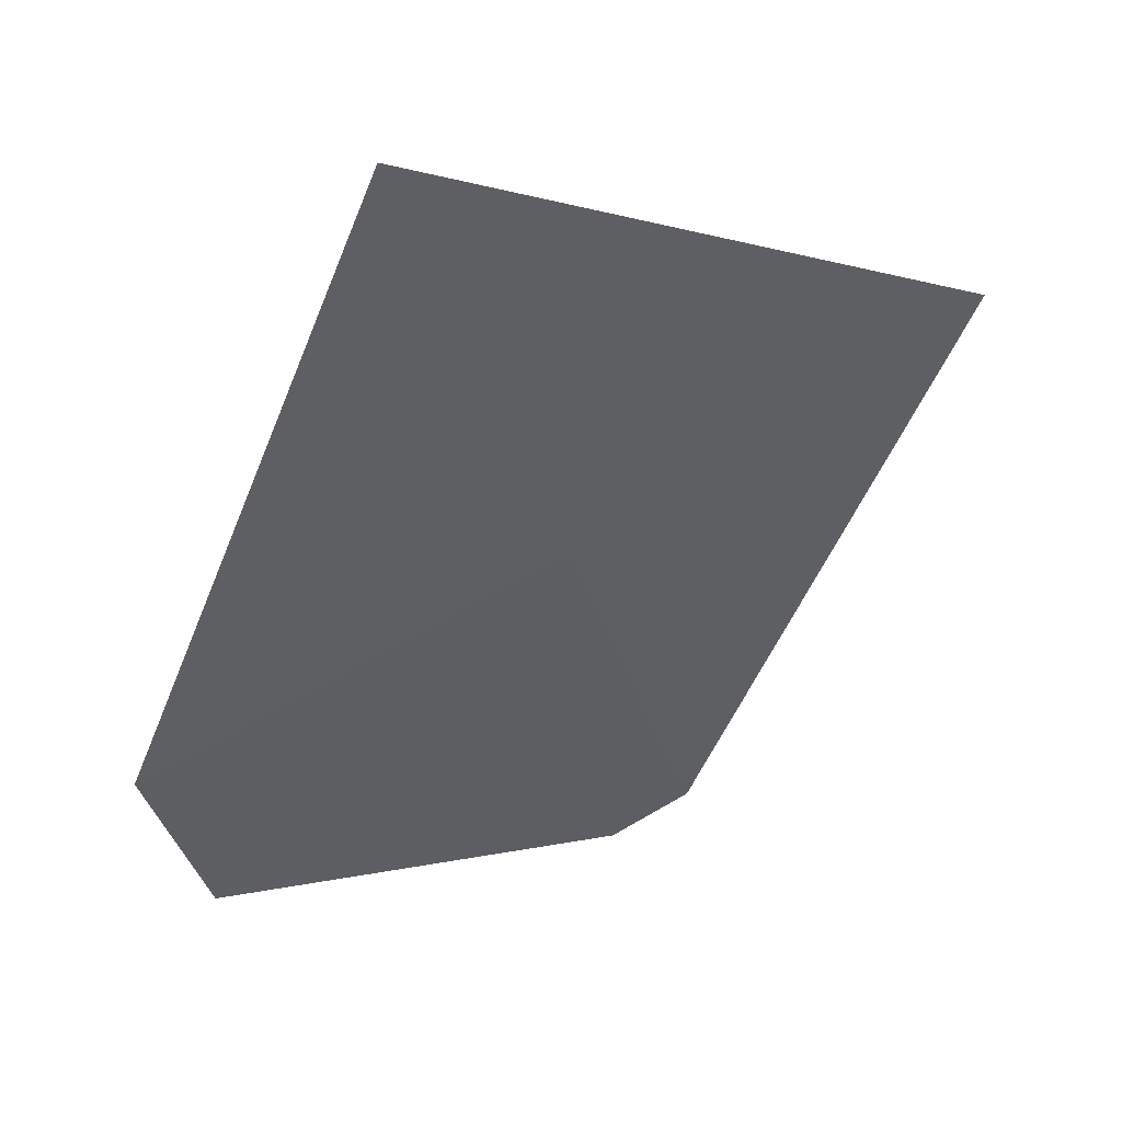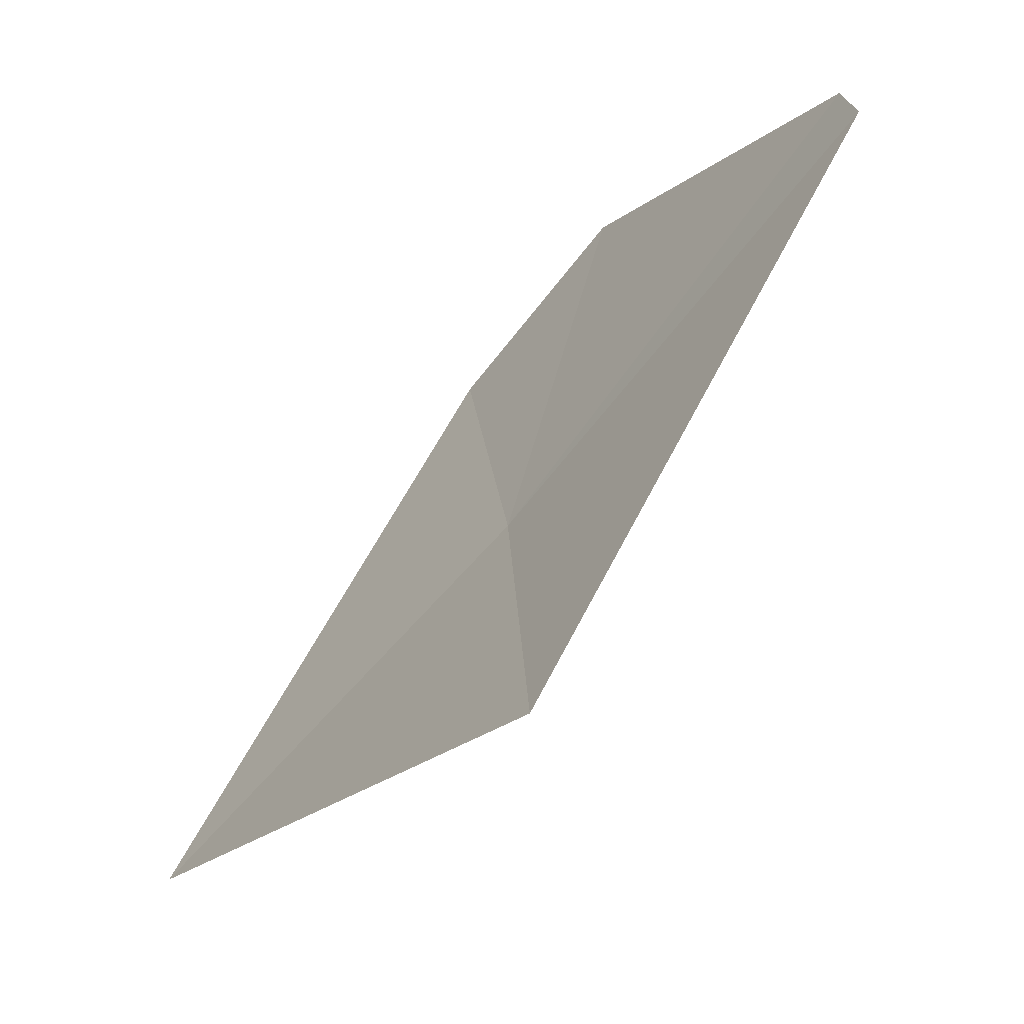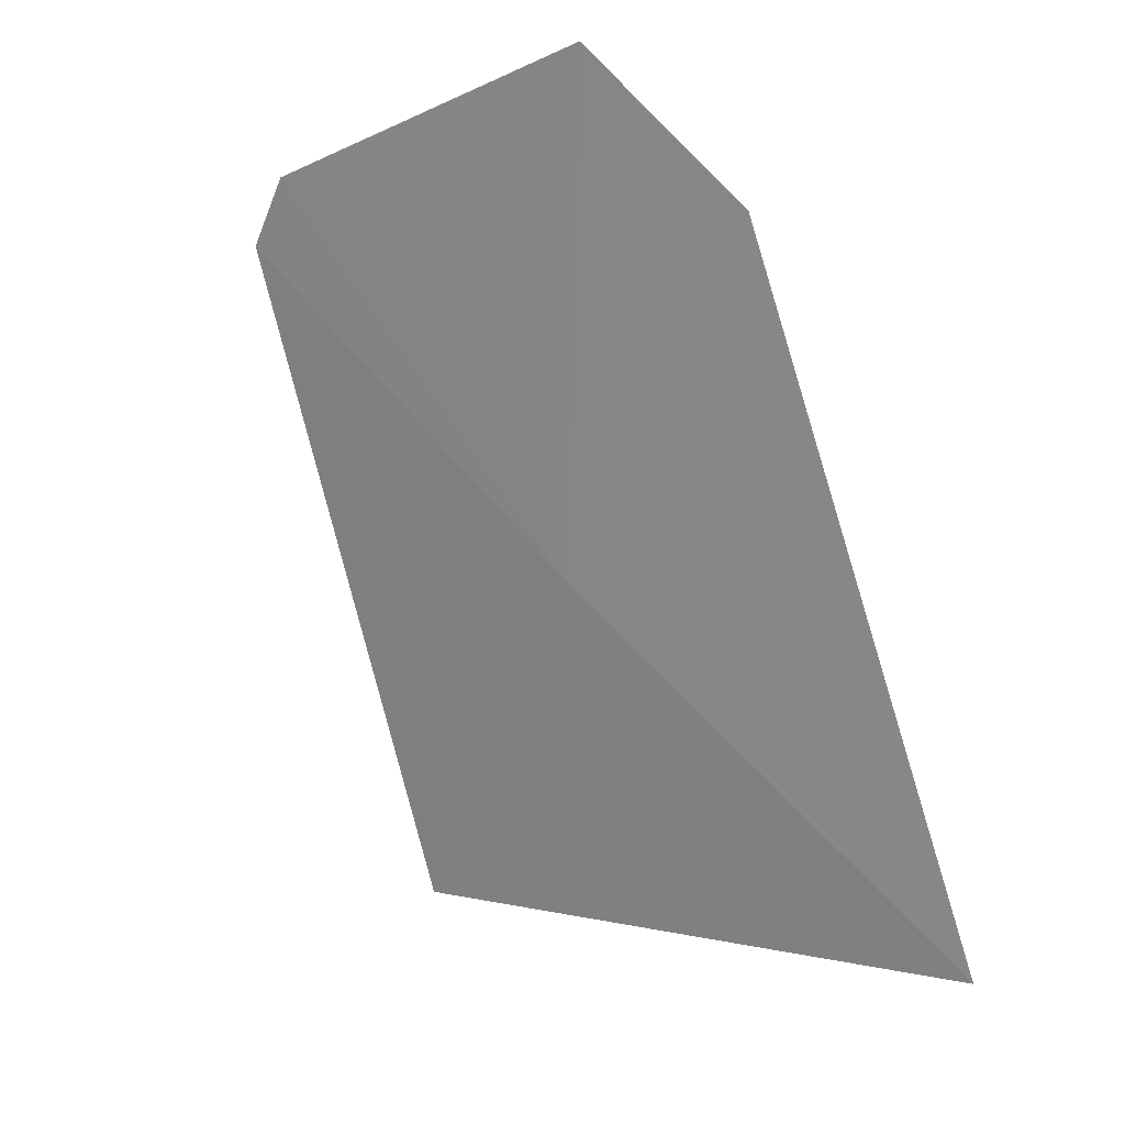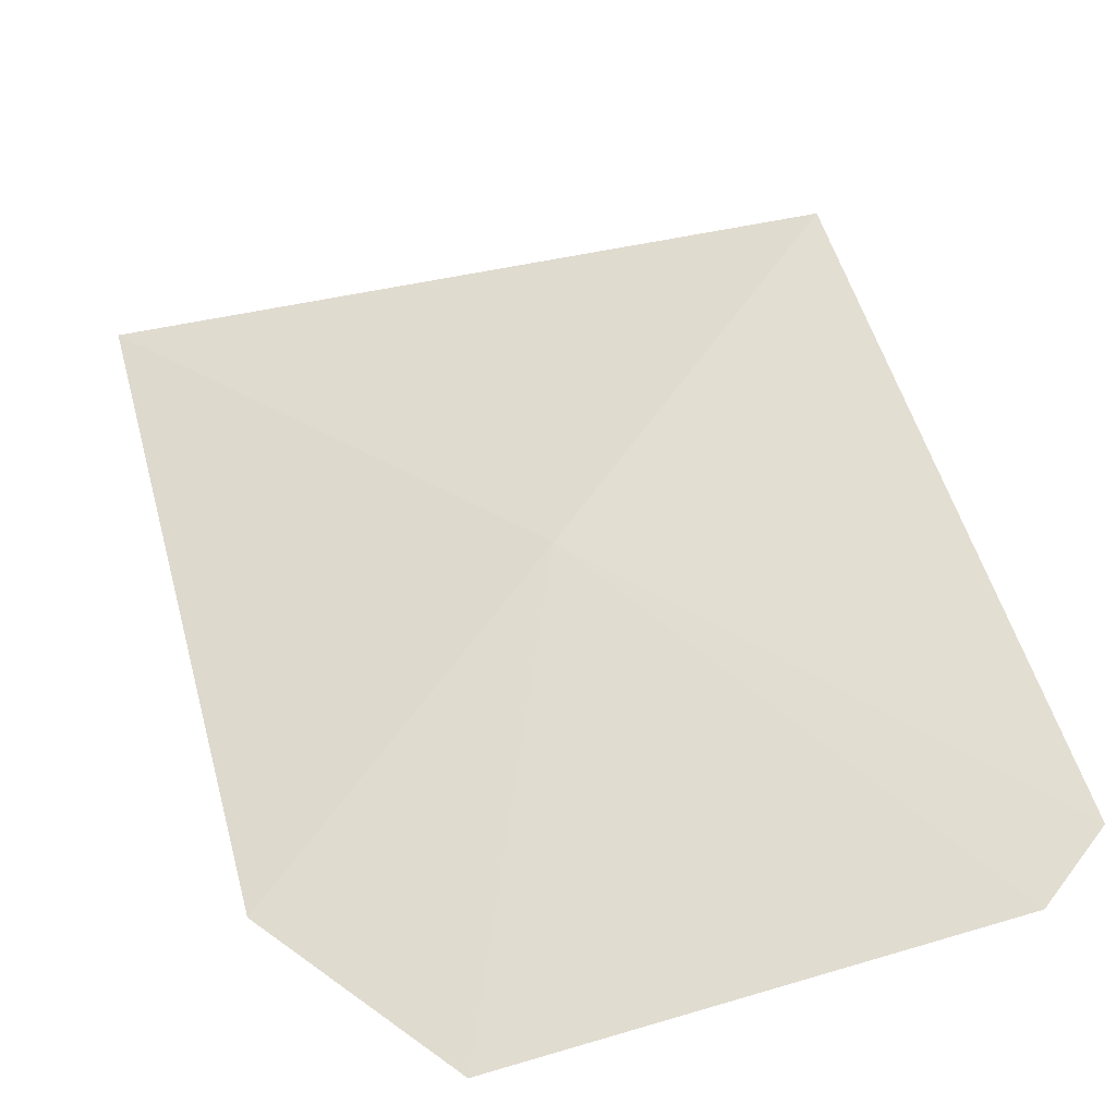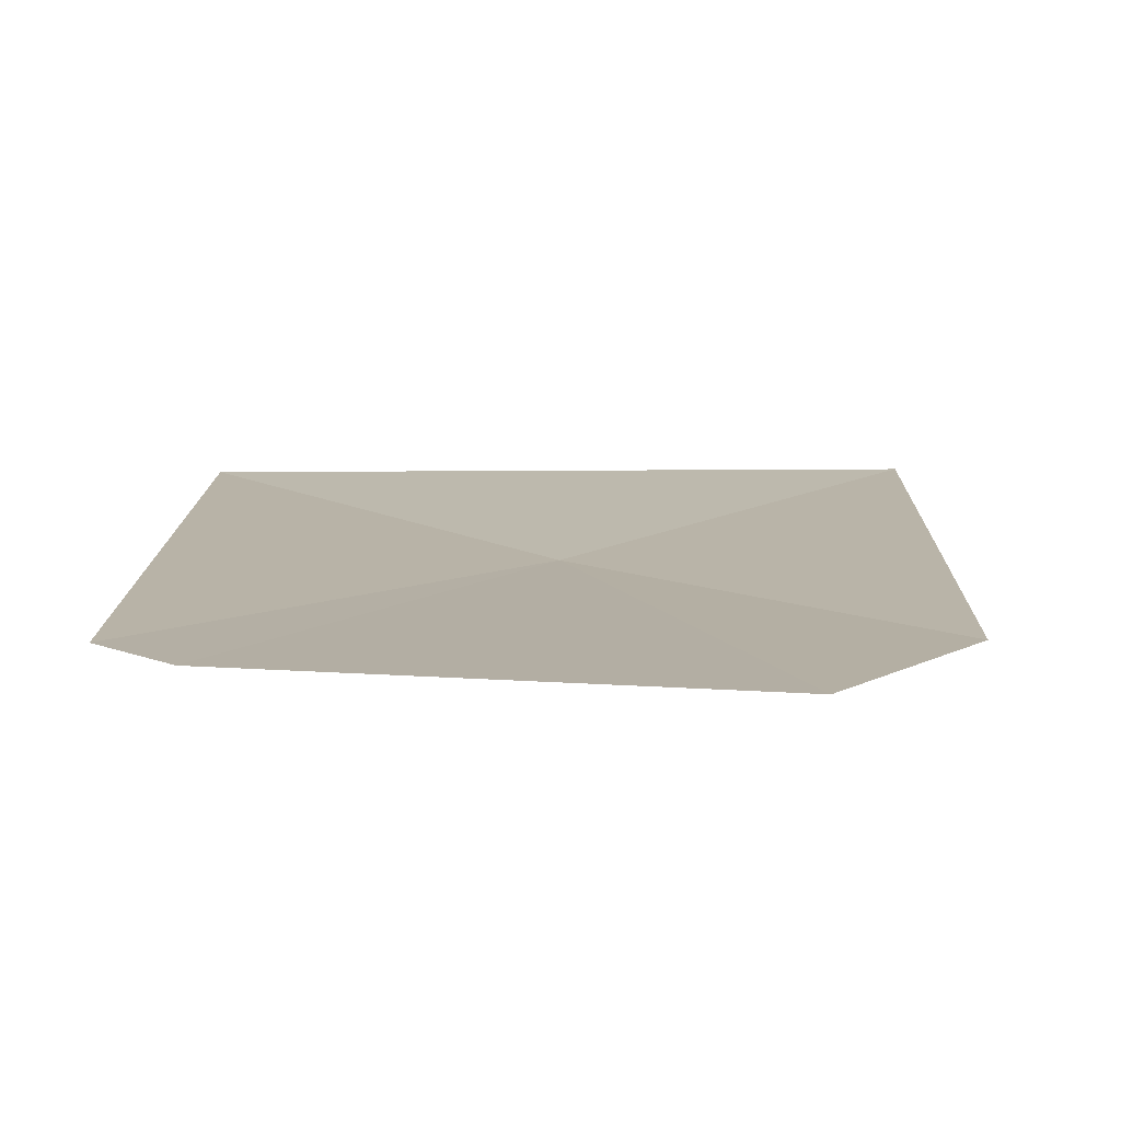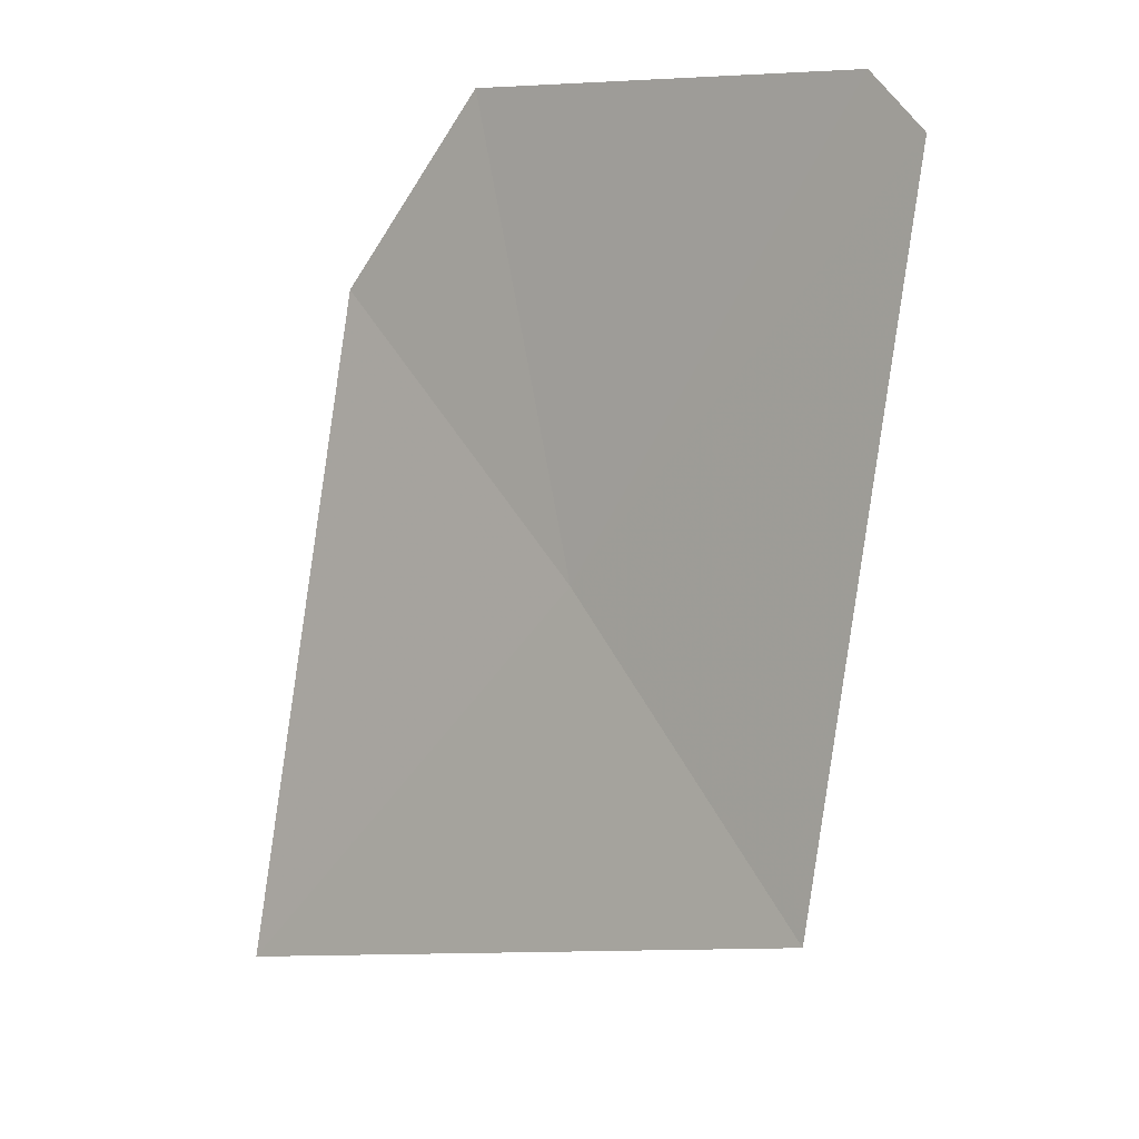
<metadata>
{"format":"obj","ext":"obj","renderer":"f3d","projection":"perspective","resolution":1024,"background":"white","views":[{"elev":6.7,"azim":173.7,"up":"+Y"},{"elev":22.6,"azim":-123.9,"up":"+Z"},{"elev":-54.2,"azim":40.3,"up":"+Z"},{"elev":-78.3,"azim":-132.4,"up":"+Y"},{"elev":-36.0,"azim":25.8,"up":"+Y"},{"elev":56.2,"azim":-149.4,"up":"+Z"}]}
</metadata>
<code>
v -7.83 -13.89 5.087
v -6.951 -14.35 5.087
v -7.104 -14.7 5.539
v -8.049 -14.7 6.092
v -8.228 -14.6 6.095
v -8.679 -13.38 5.087
v -7.402 -13.13 4.131
f 1 4 3
f 1 3 2
f 1 5 4
f 1 2 7
f 1 7 6
f 1 6 5

</code>
